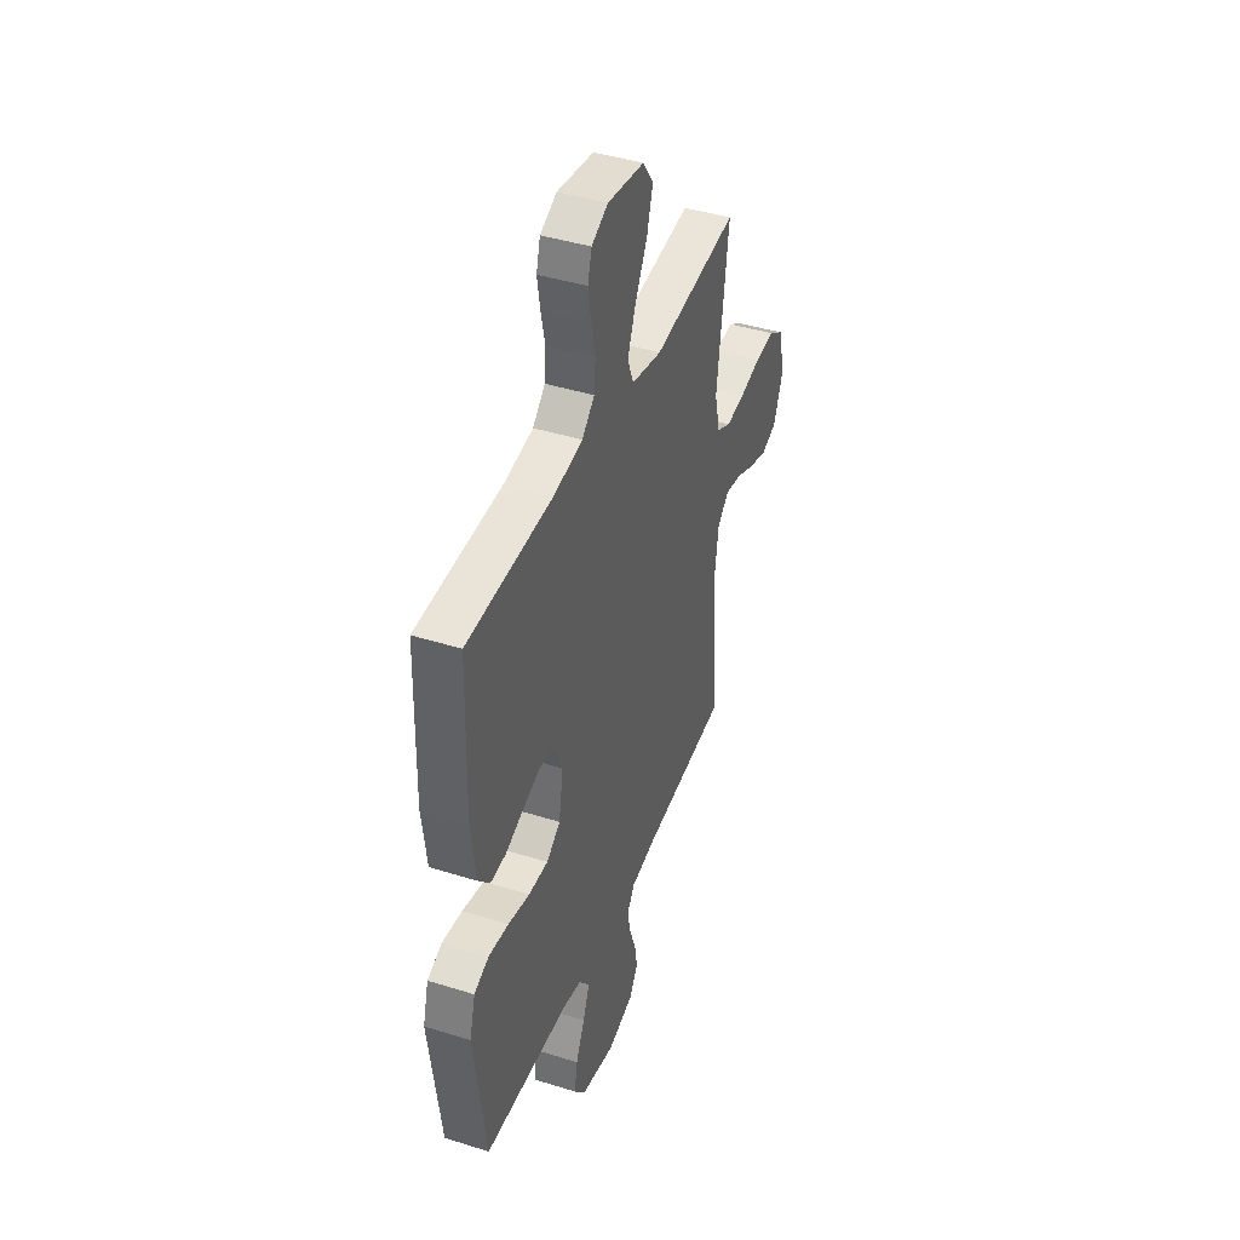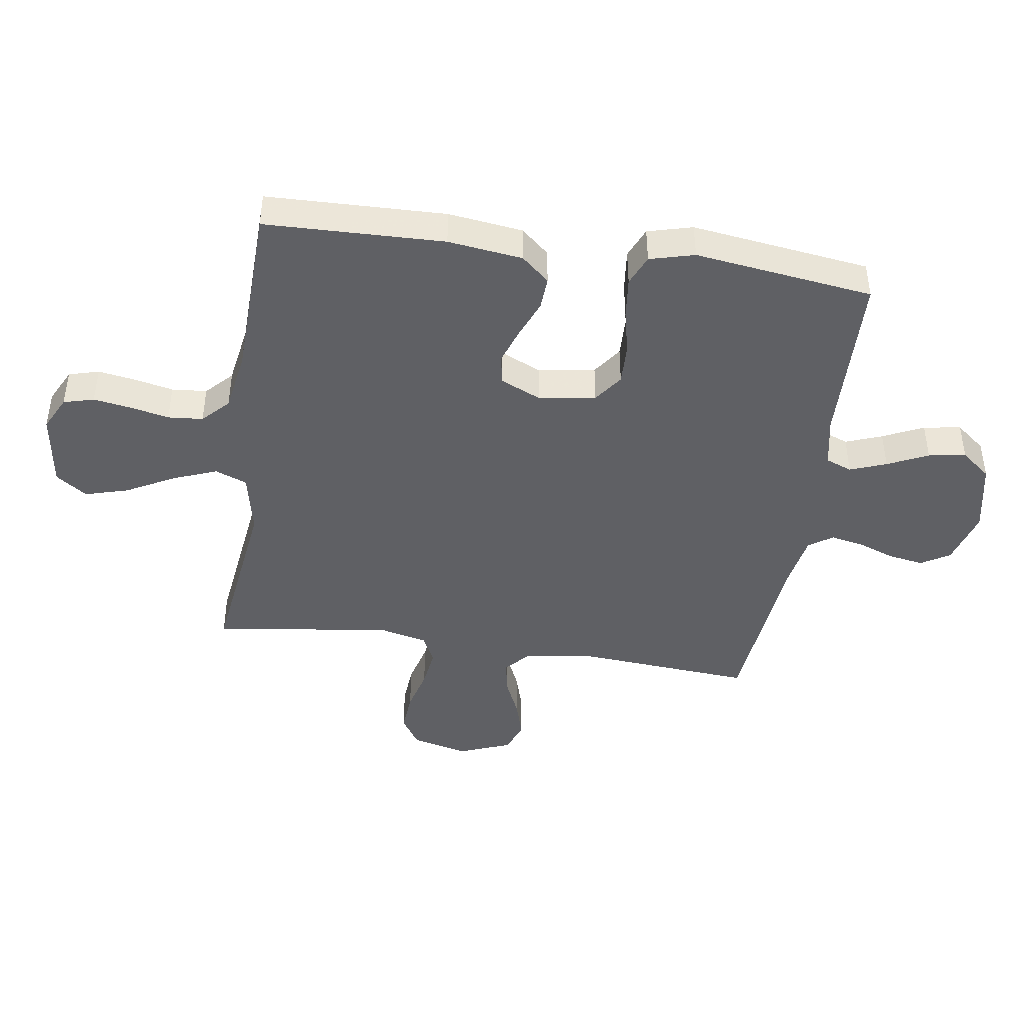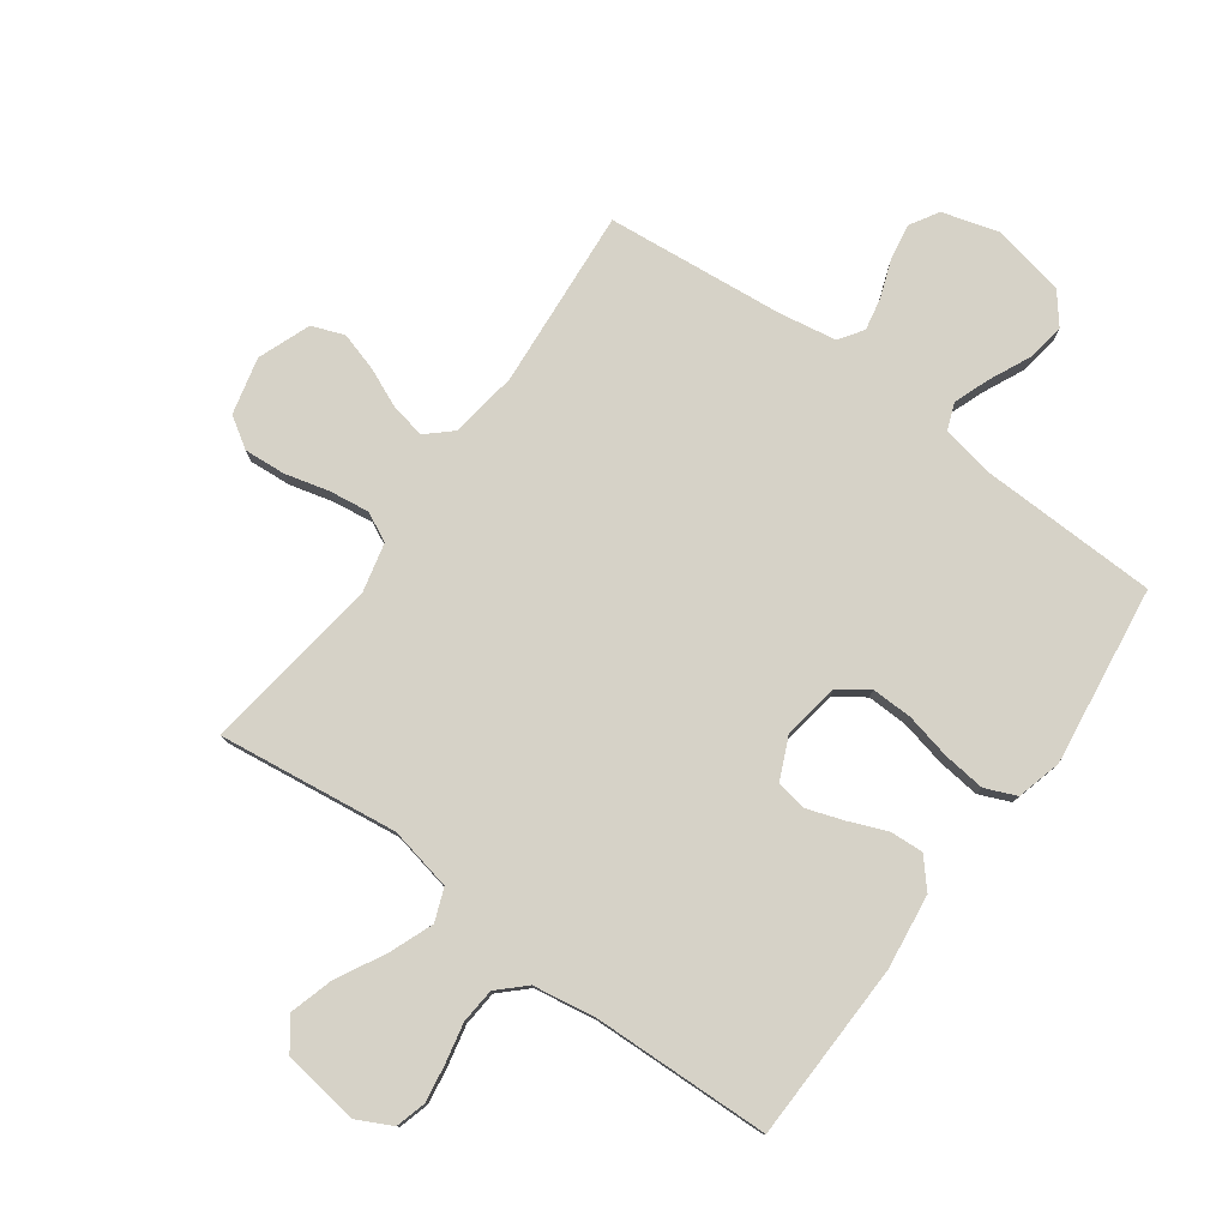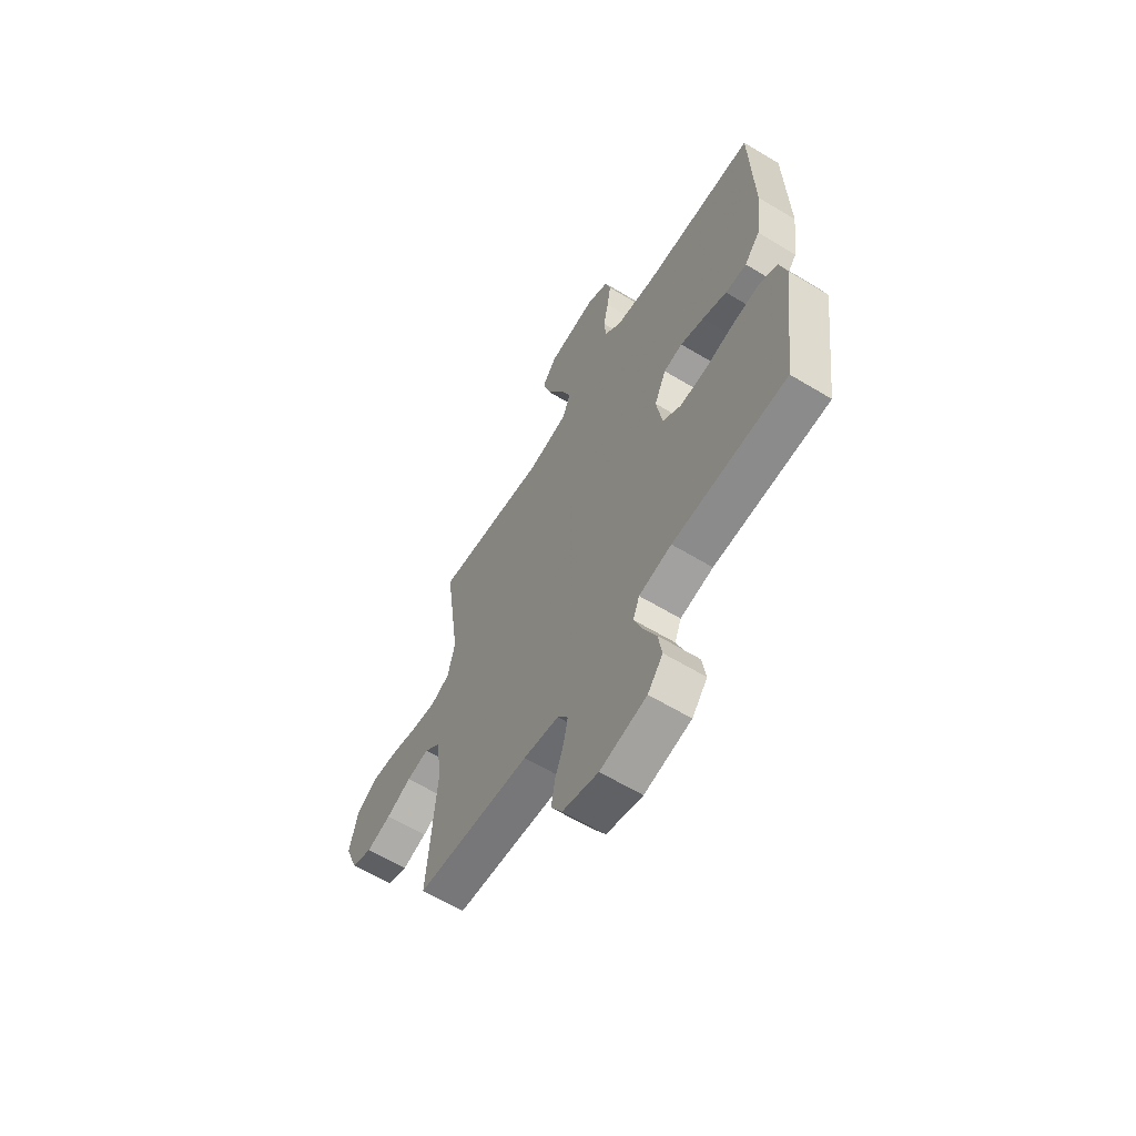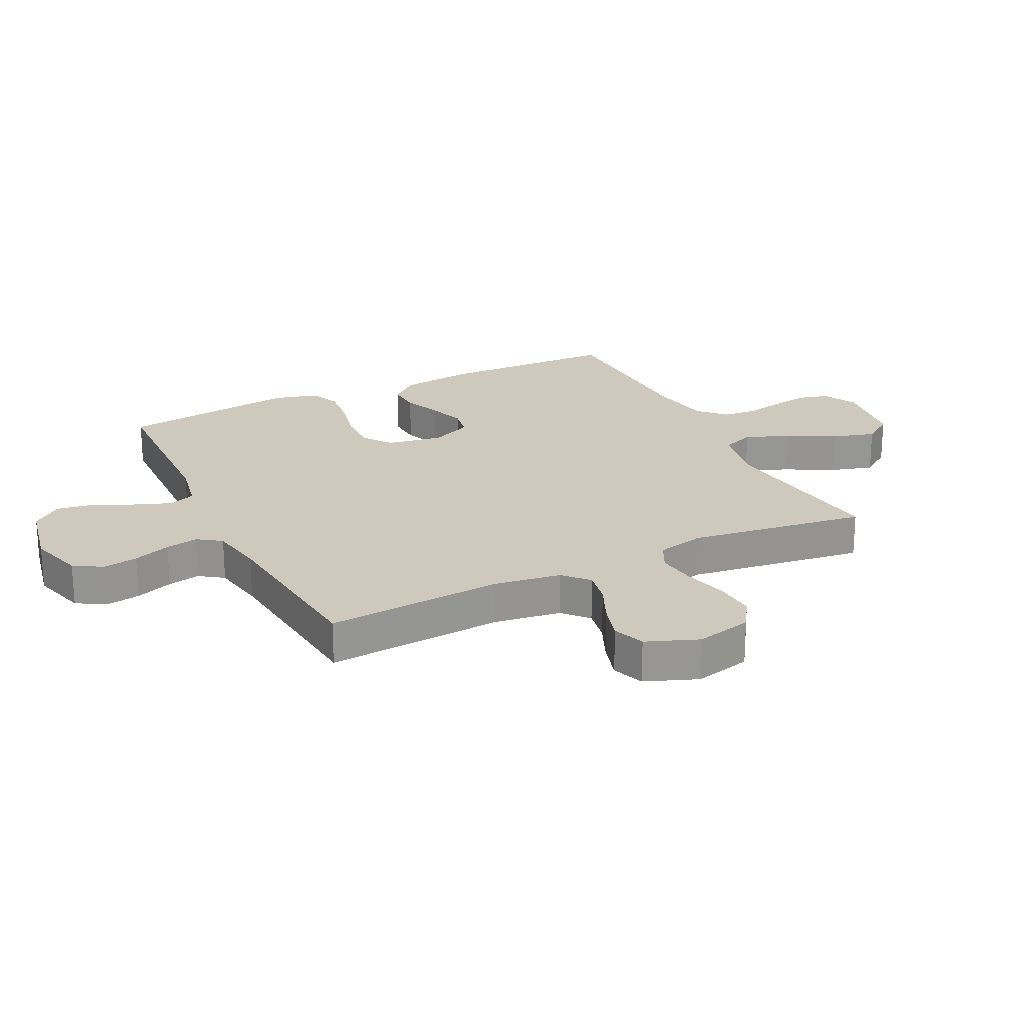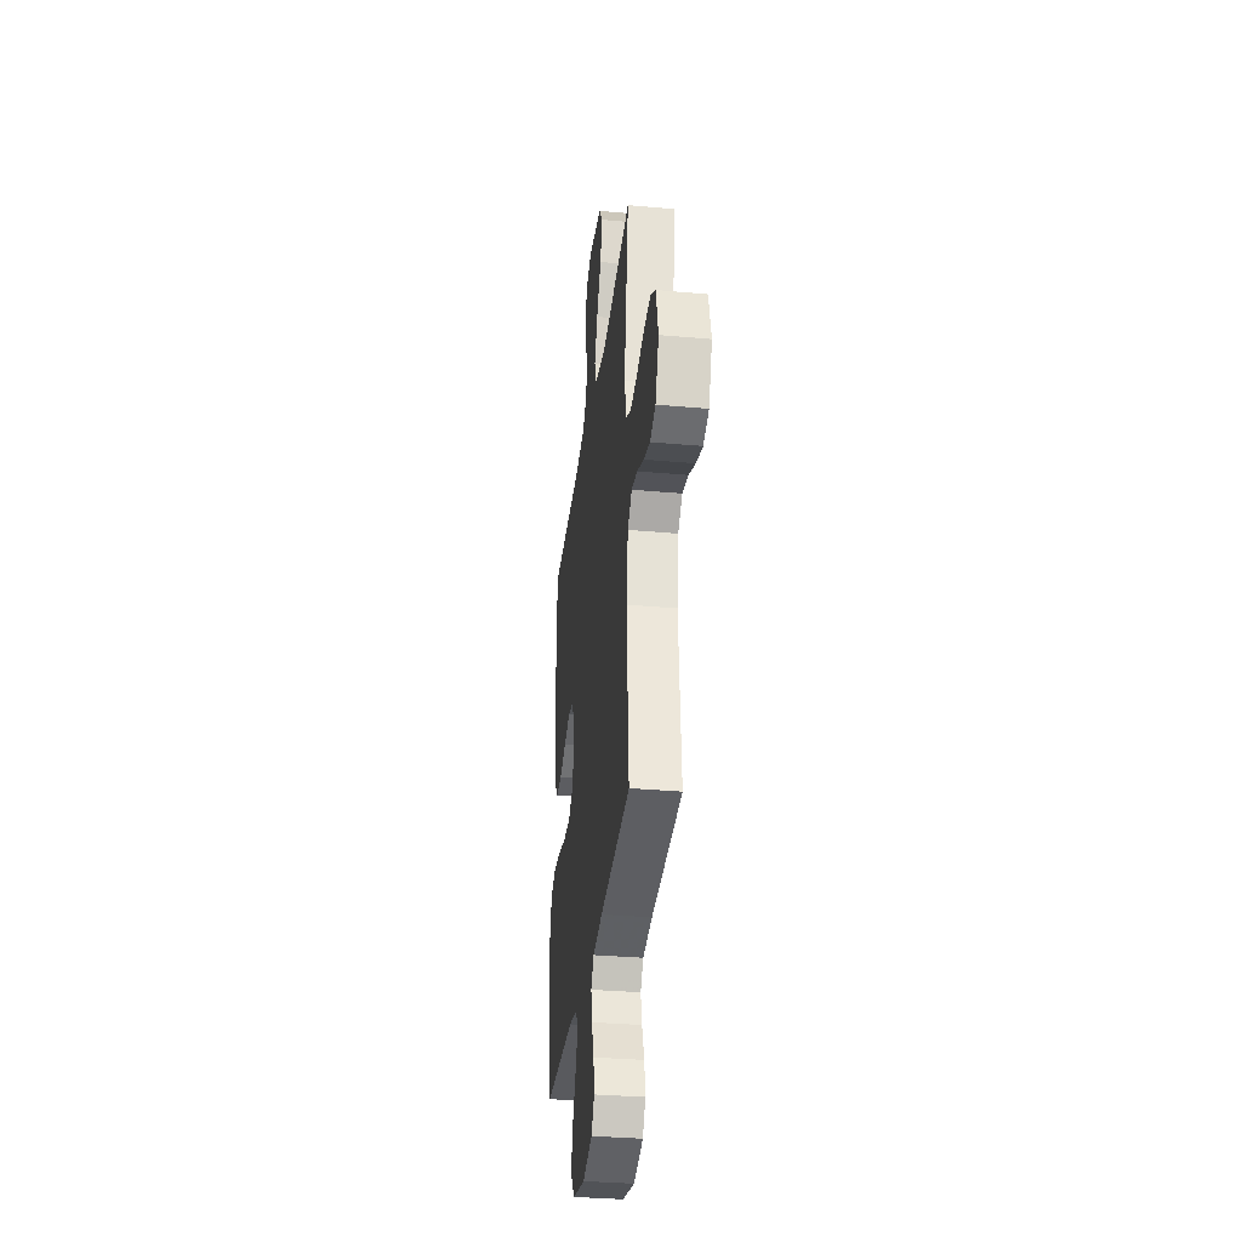
<metadata>
{"format":"obj","ext":"obj","renderer":"f3d","projection":"perspective","resolution":1024,"background":"white","views":[{"elev":42.1,"azim":110.7,"up":"+Z"},{"elev":-43.5,"azim":81.5,"up":"+Y"},{"elev":78.6,"azim":35.9,"up":"+Y"},{"elev":-62.3,"azim":58.5,"up":"+Z"},{"elev":22.6,"azim":-116.2,"up":"+Y"},{"elev":-33.3,"azim":-97.1,"up":"+Z"}]}
</metadata>
<code>
v -0.5 0.07 0.5
v -0.2 0.07 0.462
v -0.094 0.07 0.484
v -0.073 0.07 0.538
v -0.102 0.07 0.612
v -0.145 0.07 0.692
v -0.166 0.07 0.765
v -0.129 0.07 0.817
v 0 0.07 0.835
v 0.058 0.07 0.806
v 0.072 0.07 0.755
v 0.062 0.07 0.692
v 0.048 0.07 0.627
v 0.053 0.07 0.568
v 0.097 0.07 0.526
v 0.2 0.07 0.509
v 0.5 0.07 0.5
v 0.508 0.07 0.2
v 0.492 0.07 0.075
v 0.451 0.07 0.028
v 0.395 0.07 0.031
v 0.331 0.07 0.057
v 0.269 0.07 0.078
v 0.219 0.07 0.069
v 0.188 0.07 0
v 0.203 0.07 -0.095
v 0.252 0.07 -0.13
v 0.321 0.07 -0.128
v 0.397 0.07 -0.111
v 0.468 0.07 -0.103
v 0.52 0.07 -0.125
v 0.54 0.07 -0.2
v 0.5 0.07 -0.5
v 0.2 0.07 -0.509
v 0.114 0.07 -0.526
v 0.097 0.07 -0.57
v 0.12 0.07 -0.631
v 0.152 0.07 -0.699
v 0.162 0.07 -0.762
v 0.122 0.07 -0.812
v 0 0.07 -0.837
v -0.094 0.07 -0.81
v -0.123 0.07 -0.762
v -0.113 0.07 -0.703
v -0.09 0.07 -0.64
v -0.079 0.07 -0.585
v -0.107 0.07 -0.545
v -0.2 0.07 -0.529
v -0.5 0.07 -0.5
v -0.477 0.07 -0.2
v -0.493 0.07 -0.087
v -0.535 0.07 -0.049
v -0.593 0.07 -0.06
v -0.659 0.07 -0.089
v -0.723 0.07 -0.108
v -0.777 0.07 -0.088
v -0.811 0.07 0
v -0.788 0.07 0.095
v -0.737 0.07 0.128
v -0.668 0.07 0.123
v -0.594 0.07 0.104
v -0.527 0.07 0.095
v -0.478 0.07 0.119
v -0.459 0.07 0.2
v -0.5 0 0.5
v -0.2 0 0.462
v -0.094 0 0.484
v -0.073 0 0.538
v -0.102 0 0.612
v -0.145 0 0.692
v -0.166 0 0.765
v -0.129 0 0.817
v 0 0 0.835
v 0.058 0 0.806
v 0.072 0 0.755
v 0.062 0 0.692
v 0.048 0 0.627
v 0.053 0 0.568
v 0.097 0 0.526
v 0.2 0 0.509
v 0.5 0 0.5
v 0.508 0 0.2
v 0.492 0 0.075
v 0.451 0 0.028
v 0.395 0 0.031
v 0.331 0 0.057
v 0.269 0 0.078
v 0.219 0 0.069
v 0.188 0 0
v 0.203 0 -0.095
v 0.252 0 -0.13
v 0.321 0 -0.128
v 0.397 0 -0.111
v 0.468 0 -0.103
v 0.52 0 -0.125
v 0.54 0 -0.2
v 0.5 0 -0.5
v 0.2 0 -0.509
v 0.114 0 -0.526
v 0.097 0 -0.57
v 0.12 0 -0.631
v 0.152 0 -0.699
v 0.162 0 -0.762
v 0.122 0 -0.812
v 0 0 -0.837
v -0.094 0 -0.81
v -0.123 0 -0.762
v -0.113 0 -0.703
v -0.09 0 -0.64
v -0.079 0 -0.585
v -0.107 0 -0.545
v -0.2 0 -0.529
v -0.5 0 -0.5
v -0.477 0 -0.2
v -0.493 0 -0.087
v -0.535 0 -0.049
v -0.593 0 -0.06
v -0.659 0 -0.089
v -0.723 0 -0.108
v -0.777 0 -0.088
v -0.811 0 0
v -0.788 0 0.095
v -0.737 0 0.128
v -0.668 0 0.123
v -0.594 0 0.104
v -0.527 0 0.095
v -0.478 0 0.119
v -0.459 0 0.2
f 58 59 60 61
f 58 61 62
f 57 58 62
f 56 57 62
f 53 54 55 56
f 52 53 56 62
f 51 52 62 63
f 48 49 50
f 47 48 50 51
f 42 43 44 45
f 42 45 46
f 41 42 46
f 40 41 46
f 37 38 39 40
f 36 37 40 46
f 35 36 46 47
f 31 32 33 34
f 28 29 30 31
f 27 28 31 34
f 26 27 34 35
f 19 20 21 22
f 19 22 23
f 16 17 18 19
f 15 16 19 23
f 14 15 23 24
f 10 11 12 13
f 8 9 10 13
f 8 13 14
f 5 6 7 8
f 4 5 8 14
f 3 4 14 24
f 64 1 2
f 25 26 35 47
f 47 51 63 64
f 24 25 47 64
f 2 3 24 64
f 125 124 123 122
f 126 125 122
f 126 122 121
f 126 121 120
f 120 119 118 117
f 126 120 117 116
f 127 126 116 115
f 114 113 112
f 115 114 112 111
f 109 108 107 106
f 110 109 106
f 110 106 105
f 110 105 104
f 104 103 102 101
f 110 104 101 100
f 111 110 100 99
f 98 97 96 95
f 95 94 93 92
f 98 95 92 91
f 99 98 91 90
f 86 85 84 83
f 87 86 83
f 83 82 81 80
f 87 83 80 79
f 88 87 79 78
f 77 76 75 74
f 77 74 73 72
f 78 77 72
f 72 71 70 69
f 78 72 69 68
f 88 78 68 67
f 66 65 128
f 111 99 90 89
f 128 127 115 111
f 128 111 89 88
f 128 88 67 66
f 1 65 66 2
f 2 66 67 3
f 3 67 68 4
f 4 68 69 5
f 5 69 70 6
f 6 70 71 7
f 7 71 72 8
f 8 72 73 9
f 9 73 74 10
f 10 74 75 11
f 11 75 76 12
f 12 76 77 13
f 13 77 78 14
f 14 78 79 15
f 15 79 80 16
f 16 80 81 17
f 17 81 82 18
f 18 82 83 19
f 19 83 84 20
f 20 84 85 21
f 21 85 86 22
f 22 86 87 23
f 23 87 88 24
f 24 88 89 25
f 25 89 90 26
f 26 90 91 27
f 27 91 92 28
f 28 92 93 29
f 29 93 94 30
f 30 94 95 31
f 31 95 96 32
f 32 96 97 33
f 33 97 98 34
f 34 98 99 35
f 35 99 100 36
f 36 100 101 37
f 37 101 102 38
f 38 102 103 39
f 39 103 104 40
f 40 104 105 41
f 41 105 106 42
f 42 106 107 43
f 43 107 108 44
f 44 108 109 45
f 45 109 110 46
f 46 110 111 47
f 47 111 112 48
f 48 112 113 49
f 49 113 114 50
f 50 114 115 51
f 51 115 116 52
f 52 116 117 53
f 53 117 118 54
f 54 118 119 55
f 55 119 120 56
f 56 120 121 57
f 57 121 122 58
f 58 122 123 59
f 59 123 124 60
f 60 124 125 61
f 61 125 126 62
f 62 126 127 63
f 63 127 128 64
f 64 128 65 1

</code>
